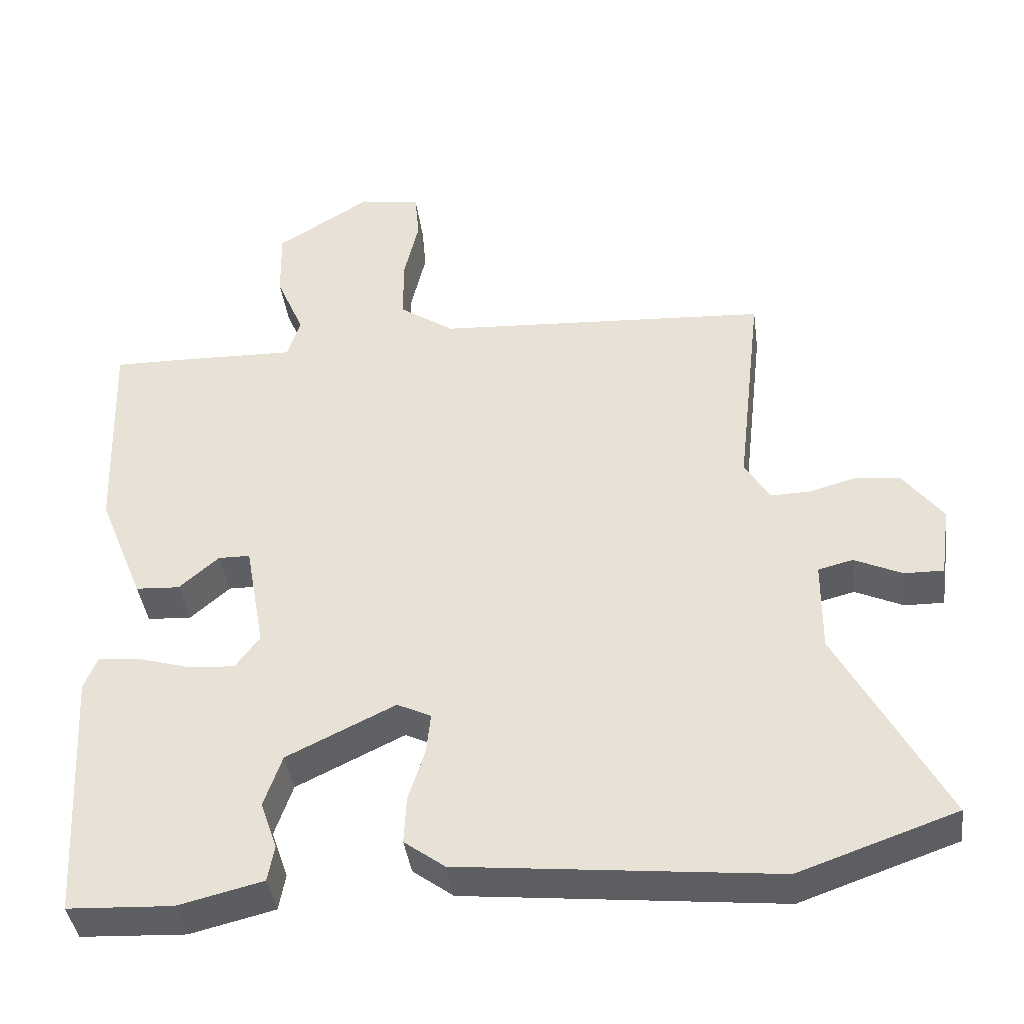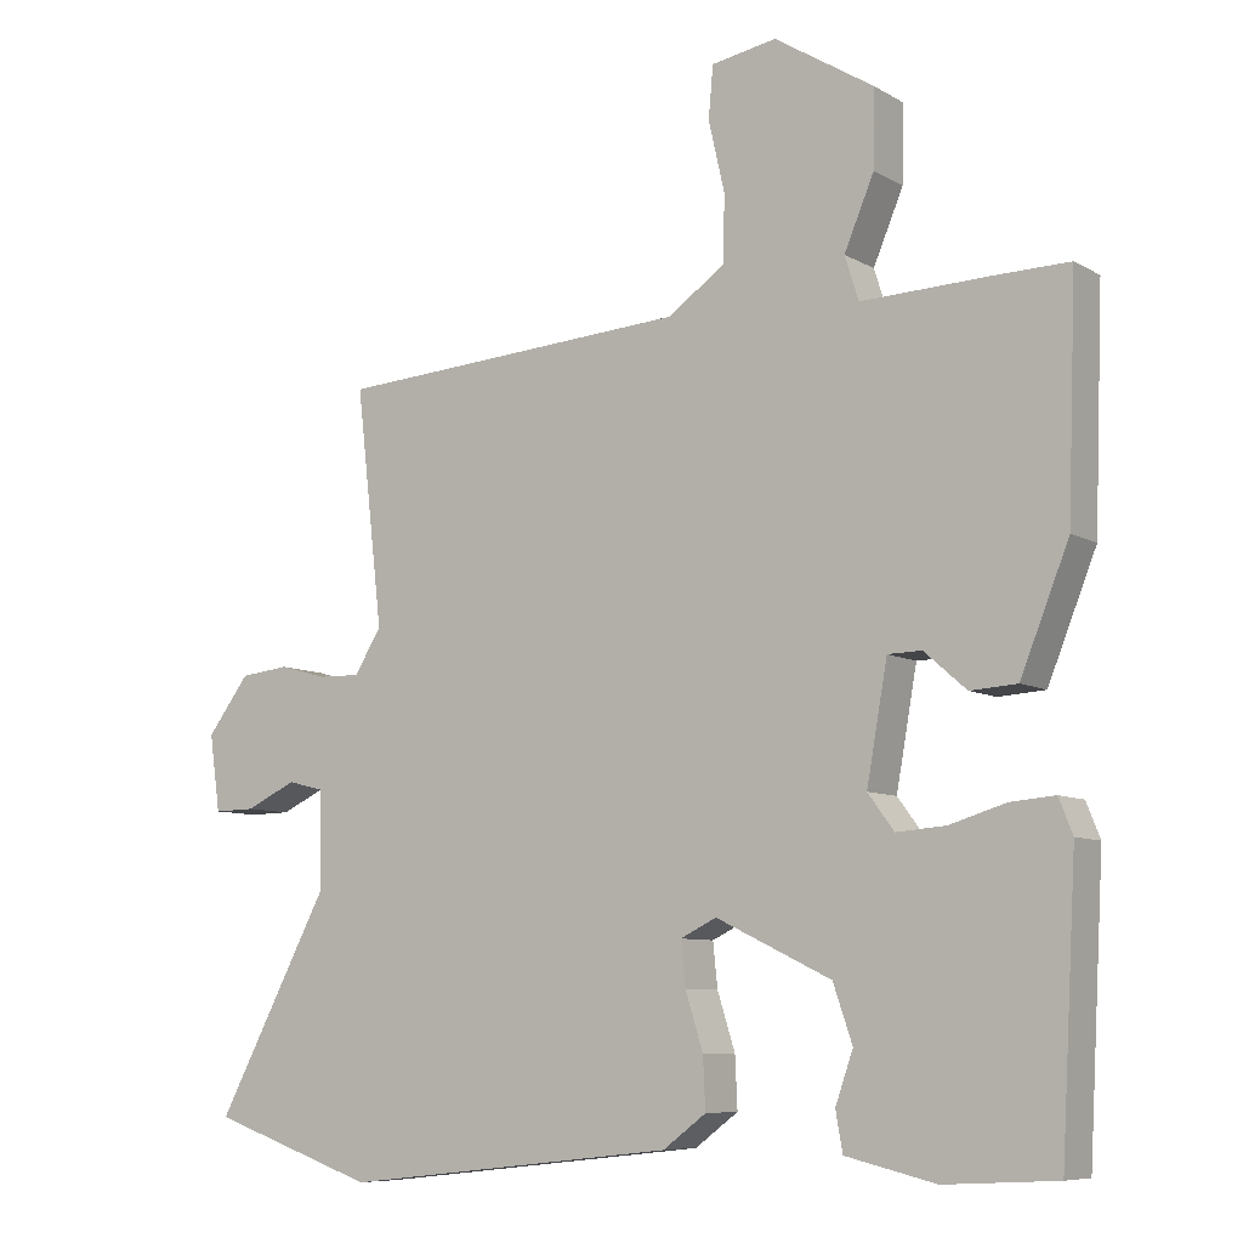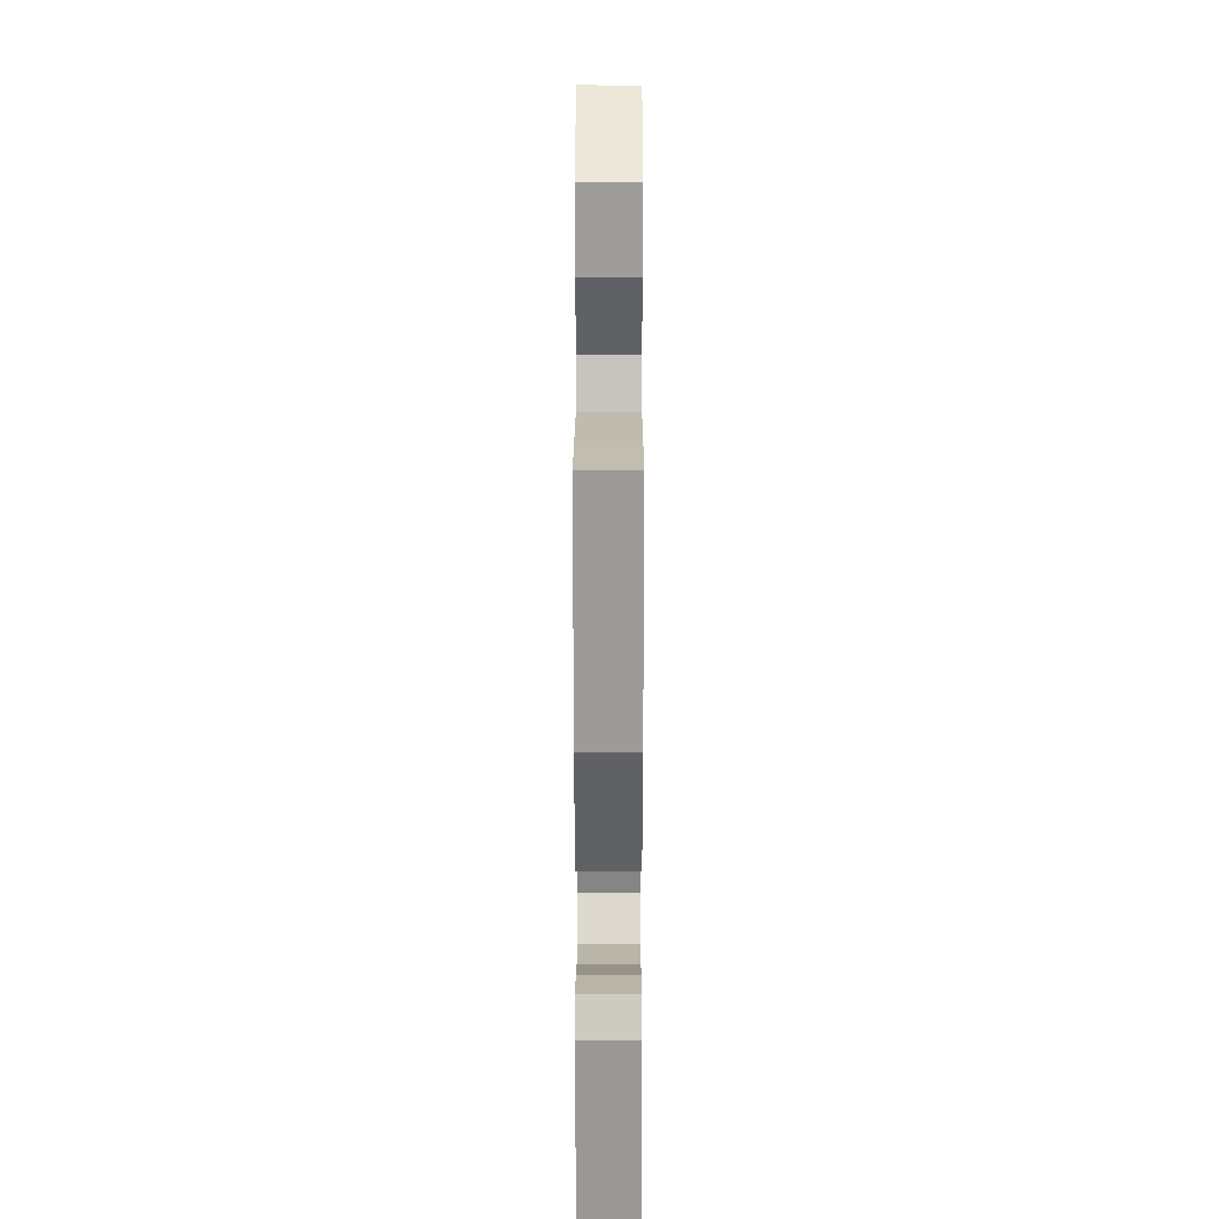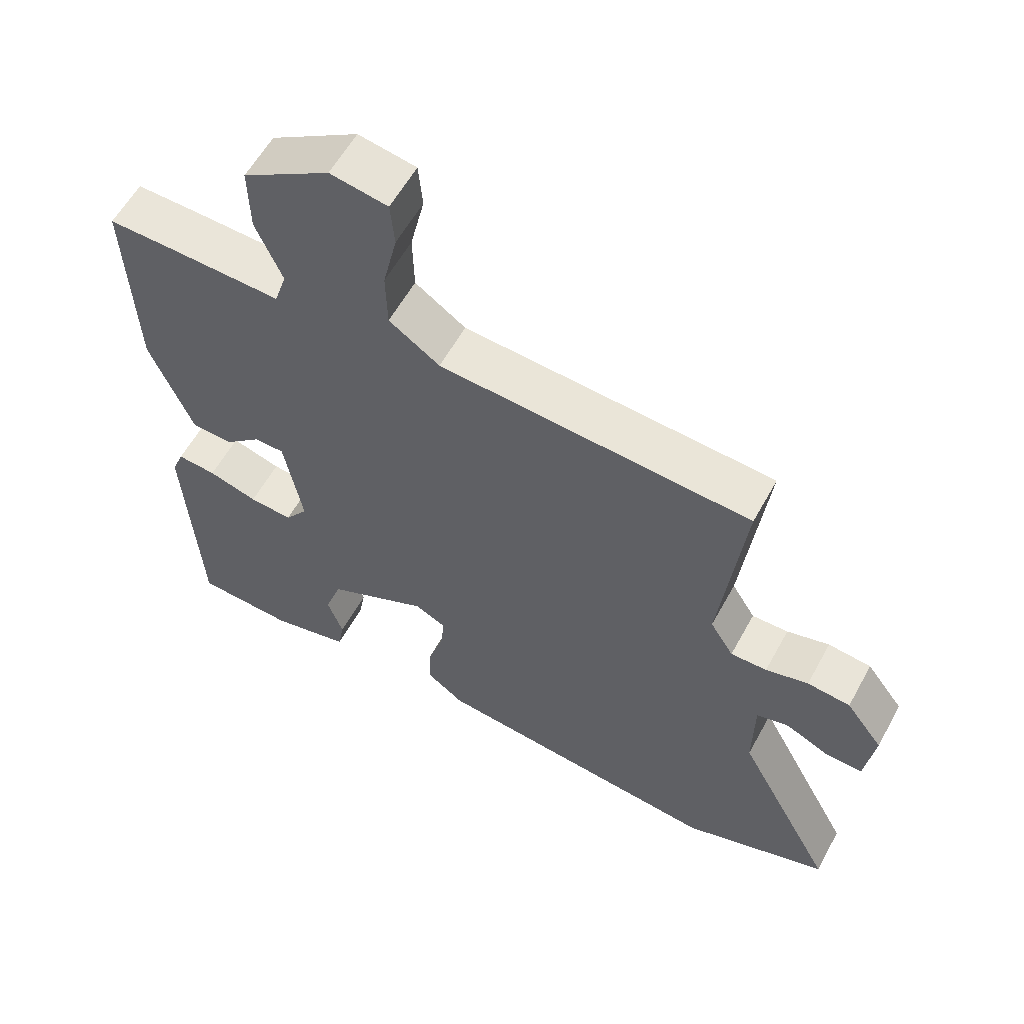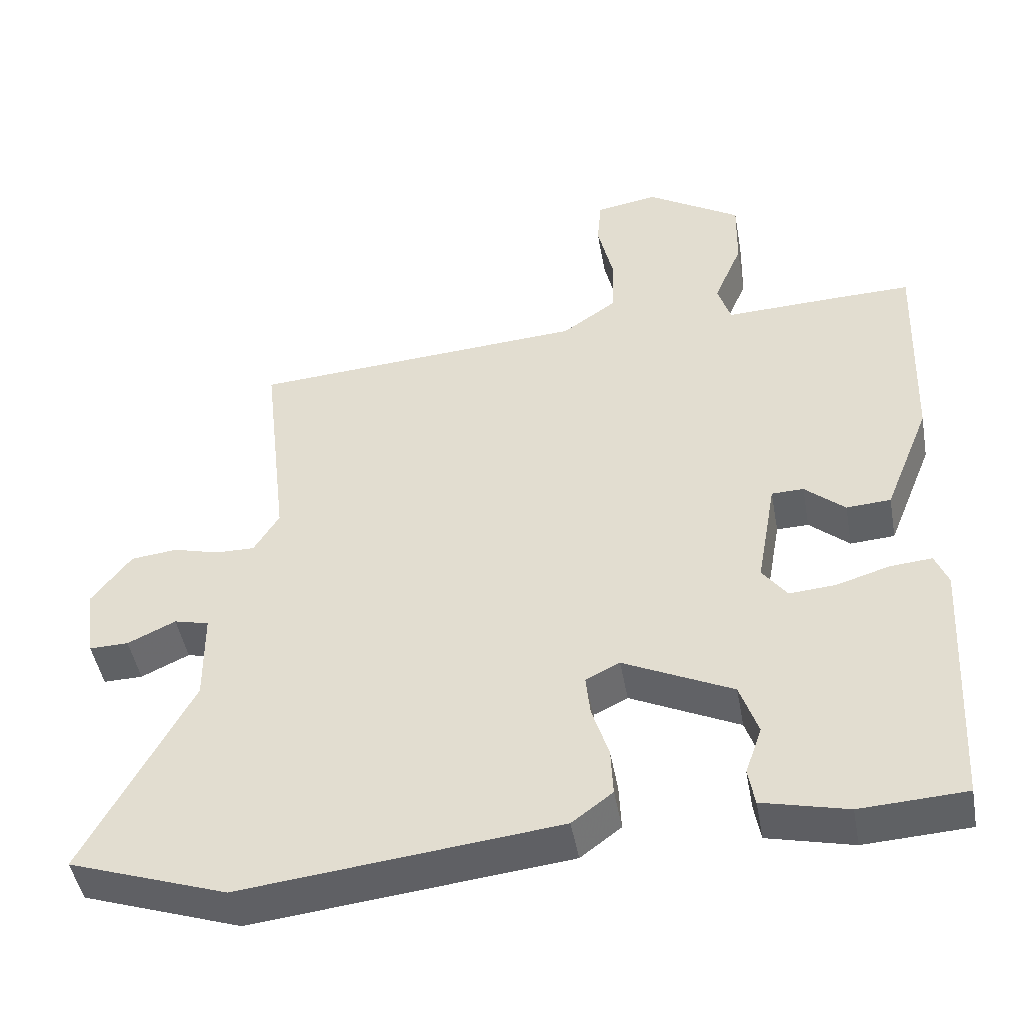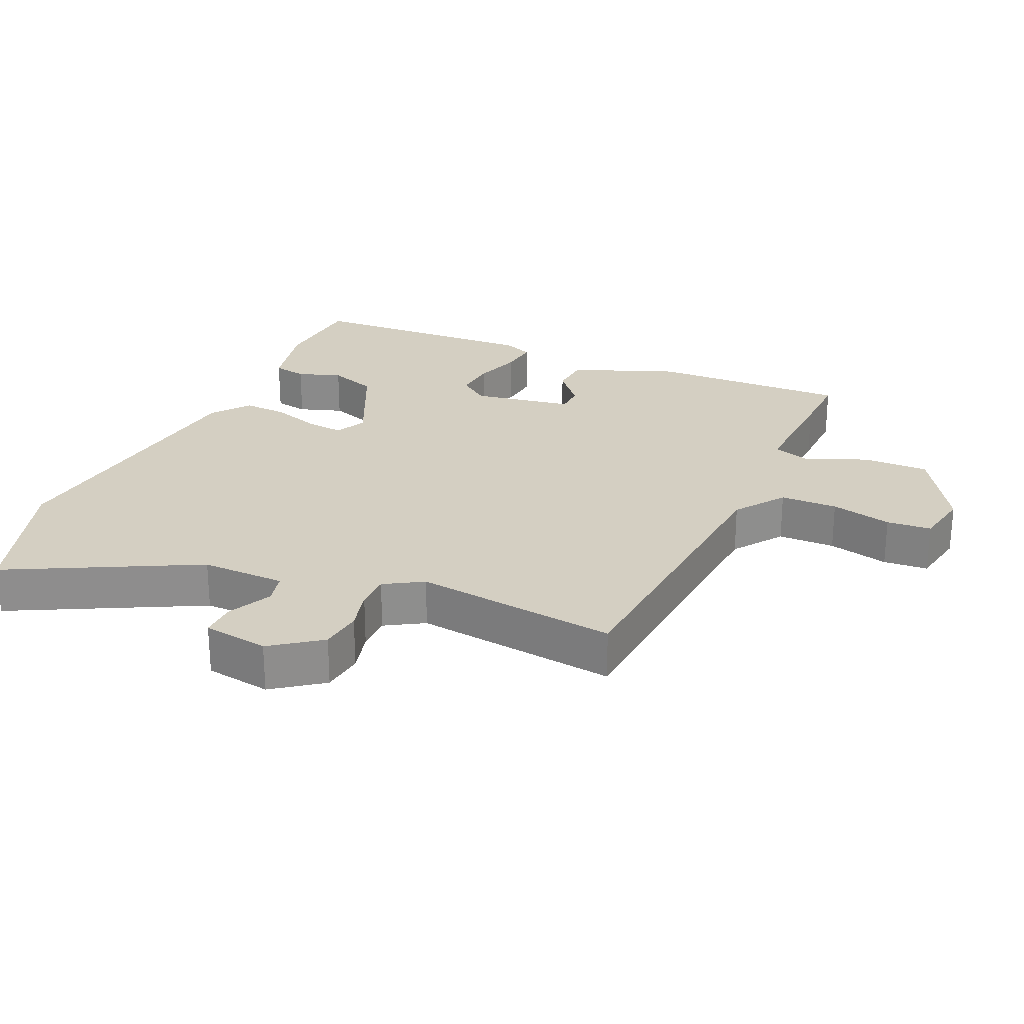
<metadata>
{"format":"obj","ext":"obj","renderer":"f3d","projection":"perspective","resolution":1024,"background":"white","views":[{"elev":-40.9,"azim":-172.3,"up":"+Z"},{"elev":-8.0,"azim":33.3,"up":"+Z"},{"elev":18.2,"azim":90.1,"up":"+Z"},{"elev":58.7,"azim":-151.4,"up":"+Z"},{"elev":-46.7,"azim":10.2,"up":"+Z"},{"elev":25.6,"azim":-65.3,"up":"+Y"}]}
</metadata>
<code>
v 0.487 0.07 0.498
v 0.476 0.07 0.2
v 0.413 0.07 0.043
v 0.352 0.07 0.039
v 0.297 0.07 0.087
v 0.253 0.07 0.086
v 0.226 0.07 -0.065
v 0.26 0.07 -0.111
v 0.324 0.07 -0.106
v 0.397 0.07 -0.084
v 0.455 0.07 -0.079
v 0.473 0.07 -0.124
v 0.453 0.07 -0.481
v 0.308 0.07 -0.489
v 0.191 0.07 -0.461
v 0.182 0.07 -0.41
v 0.205 0.07 -0.344
v 0.18 0.07 -0.271
v 0.03 0.07 -0.199
v -0.017 0.07 -0.222
v -0.011 0.07 -0.279
v 0.012 0.07 -0.352
v 0.015 0.07 -0.418
v -0.041 0.07 -0.46
v -0.476 0.07 -0.508
v -0.693 0.07 -0.433
v -0.546 0.07 -0.155
v -0.547 0.07 -0.028
v -0.595 0.07 -0.016
v -0.661 0.07 -0.047
v -0.715 0.07 -0.048
v -0.729 0.07 0.051
v -0.674 0.07 0.124
v -0.61 0.07 0.131
v -0.547 0.07 0.114
v -0.493 0.07 0.113
v -0.458 0.07 0.17
v -0.493 0.07 0.476
v -0.031 0.07 0.507
v 0.044 0.07 0.559
v 0.046 0.07 0.645
v 0.025 0.07 0.737
v 0.031 0.07 0.804
v 0.116 0.07 0.819
v 0.246 0.07 0.738
v 0.244 0.07 0.639
v 0.205 0.07 0.547
v 0.223 0.07 0.49
v 0.391 0.07 0.496
v 0.487 0 0.498
v 0.476 0 0.2
v 0.413 0 0.043
v 0.352 0 0.039
v 0.297 0 0.087
v 0.253 0 0.086
v 0.226 0 -0.065
v 0.26 0 -0.111
v 0.324 0 -0.106
v 0.397 0 -0.084
v 0.455 0 -0.079
v 0.473 0 -0.124
v 0.453 0 -0.481
v 0.308 0 -0.489
v 0.191 0 -0.461
v 0.182 0 -0.41
v 0.205 0 -0.344
v 0.18 0 -0.271
v 0.03 0 -0.199
v -0.017 0 -0.222
v -0.011 0 -0.279
v 0.012 0 -0.352
v 0.015 0 -0.418
v -0.041 0 -0.46
v -0.476 0 -0.508
v -0.693 0 -0.433
v -0.546 0 -0.155
v -0.547 0 -0.028
v -0.595 0 -0.016
v -0.661 0 -0.047
v -0.715 0 -0.048
v -0.729 0 0.051
v -0.674 0 0.124
v -0.61 0 0.131
v -0.547 0 0.114
v -0.493 0 0.113
v -0.458 0 0.17
v -0.493 0 0.476
v -0.031 0 0.507
v 0.044 0 0.559
v 0.046 0 0.645
v 0.025 0 0.737
v 0.031 0 0.804
v 0.116 0 0.819
v 0.246 0 0.738
v 0.244 0 0.639
v 0.205 0 0.547
v 0.223 0 0.49
v 0.391 0 0.496
f 3 4 5
f 2 3 5
f 1 2 5
f 49 1 5
f 48 49 5
f 47 48 5 6
f 45 46 47
f 44 45 47
f 43 44 47
f 42 43 47
f 41 42 47
f 47 6 7
f 41 47 7
f 40 41 7
f 39 40 7
f 37 38 39 7
f 36 37 7 8
f 35 36 8
f 33 34 35
f 32 33 35
f 31 32 35
f 30 31 35
f 29 30 35
f 28 29 35 8
f 27 28 8
f 25 26 27
f 24 25 27
f 23 24 27
f 22 23 27
f 21 22 27
f 20 21 27
f 19 20 27
f 19 27 8
f 18 19 8 9
f 12 13 14
f 11 12 14
f 10 11 14
f 9 10 14
f 18 9 14
f 17 18 14
f 14 15 16 17
f 54 53 52
f 54 52 51
f 54 51 50
f 54 50 98
f 54 98 97
f 55 54 97 96
f 96 95 94
f 96 94 93
f 96 93 92
f 96 92 91
f 96 91 90
f 56 55 96
f 56 96 90
f 56 90 89
f 56 89 88
f 56 88 87 86
f 57 56 86 85
f 57 85 84
f 84 83 82
f 84 82 81
f 84 81 80
f 84 80 79
f 84 79 78
f 57 84 78 77
f 57 77 76
f 76 75 74
f 76 74 73
f 76 73 72
f 76 72 71
f 76 71 70
f 76 70 69
f 76 69 68
f 57 76 68
f 58 57 68 67
f 63 62 61
f 63 61 60
f 63 60 59
f 63 59 58
f 63 58 67
f 63 67 66
f 66 65 64 63
f 1 50 51 2
f 2 51 52 3
f 3 52 53 4
f 4 53 54 5
f 5 54 55 6
f 6 55 56 7
f 7 56 57 8
f 8 57 58 9
f 9 58 59 10
f 10 59 60 11
f 11 60 61 12
f 12 61 62 13
f 13 62 63 14
f 14 63 64 15
f 15 64 65 16
f 16 65 66 17
f 17 66 67 18
f 18 67 68 19
f 19 68 69 20
f 20 69 70 21
f 21 70 71 22
f 22 71 72 23
f 23 72 73 24
f 24 73 74 25
f 25 74 75 26
f 26 75 76 27
f 27 76 77 28
f 28 77 78 29
f 29 78 79 30
f 30 79 80 31
f 31 80 81 32
f 32 81 82 33
f 33 82 83 34
f 34 83 84 35
f 35 84 85 36
f 36 85 86 37
f 37 86 87 38
f 38 87 88 39
f 39 88 89 40
f 40 89 90 41
f 41 90 91 42
f 42 91 92 43
f 43 92 93 44
f 44 93 94 45
f 45 94 95 46
f 46 95 96 47
f 47 96 97 48
f 48 97 98 49
f 49 98 50 1

</code>
